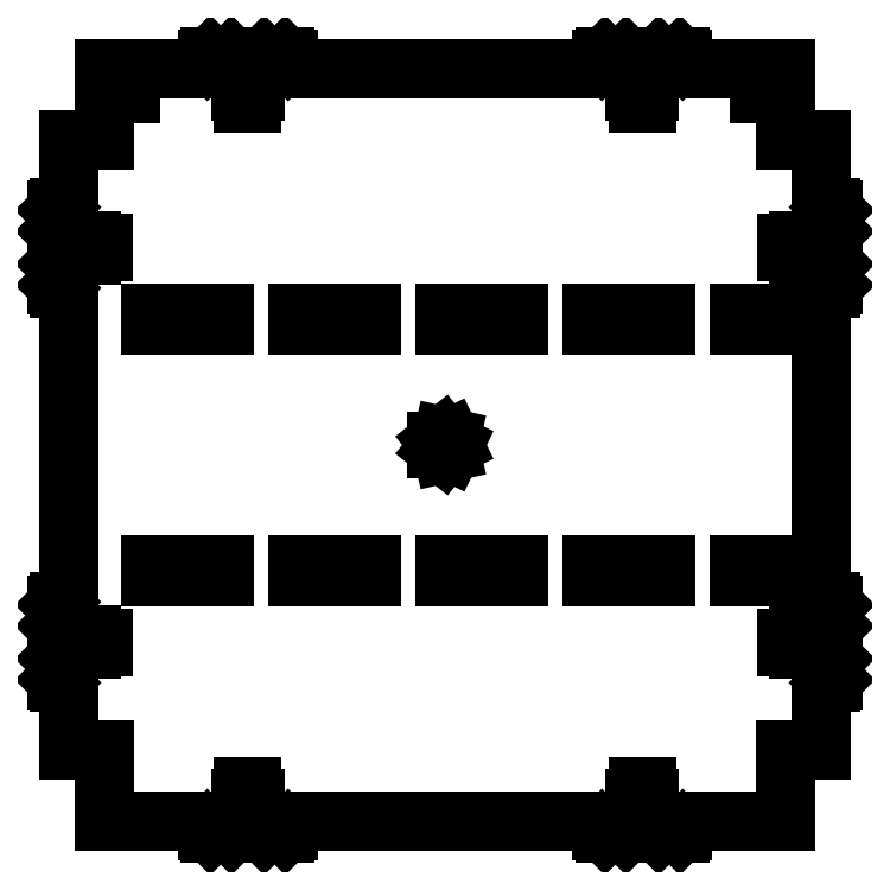
<metadata>
{"format":"dxf","ext":"dxf","renderer":"ezdxf+matplotlib","layout":"modelspace","background":"white","min_lineweight":24,"dpi":150}
</metadata>
<code>
0
SECTION
2
ENTITIES
0
LINE
8
0
10
-117.5
20
-214.9
11
-117.5
21
-210
0
LINE
8
0
10
-117.5
20
-210
11
-112.5
21
-210
0
LINE
8
0
10
-112.5
20
-210
11
-112.5
21
-203.1
0
LINE
8
0
10
-112.5
20
-203.1
11
-114
21
-203.1
0
LINE
8
0
10
-114
20
-203.1
11
-114
21
-197.4
0
LINE
8
0
10
-114
20
-197.4
11
-112.5
21
-197.4
0
LINE
8
0
10
-112.5
20
-197.4
11
-112.5
21
-190.5
0
LINE
8
0
10
-112.5
20
-190.5
11
-107.5
21
-190.5
0
LINE
8
0
10
-107.5
20
-190.5
11
-107.5
21
-197.4
0
LINE
8
0
10
-107.5
20
-197.4
11
-106
21
-197.4
0
LINE
8
0
10
-106
20
-197.4
11
-106
21
-203.1
0
LINE
8
0
10
-106
20
-203.1
11
-107.5
21
-203.1
0
LINE
8
0
10
-107.5
20
-203.1
11
-107.5
21
-210
0
LINE
8
0
10
-107.5
20
-210
11
-102.5
21
-210
0
LINE
8
0
10
-102.5
20
-210
11
-102.5
21
-214.9
0
LINE
8
0
10
-102.5
20
-214.9
11
-100.9
21
-216.5
0
LINE
8
0
10
-100.9
20
-216.5
11
-89.12
21
-216.5
0
LINE
8
0
10
-89.12
20
-216.5
11
-87.5
21
-214.9
0
LINE
8
0
10
-87.5
20
-214.9
11
-87.5
21
-210
0
LINE
8
0
10
-87.5
20
-210
11
87.5
21
-210
0
LINE
8
0
10
87.5
20
-210
11
87.5
21
-214.9
0
LINE
8
0
10
87.5
20
-214.9
11
89.12
21
-216.5
0
LINE
8
0
10
89.12
20
-216.5
11
100.9
21
-216.5
0
LINE
8
0
10
100.9
20
-216.5
11
102.5
21
-214.9
0
LINE
8
0
10
102.5
20
-214.9
11
102.5
21
-210
0
LINE
8
0
10
102.5
20
-210
11
107.5
21
-210
0
LINE
8
0
10
107.5
20
-210
11
107.5
21
-203.1
0
LINE
8
0
10
107.5
20
-203.1
11
106
21
-203.1
0
LINE
8
0
10
106
20
-203.1
11
106
21
-197.4
0
LINE
8
0
10
106
20
-197.4
11
107.5
21
-197.4
0
LINE
8
0
10
107.5
20
-197.4
11
107.5
21
-190.5
0
LINE
8
0
10
107.5
20
-190.5
11
112.5
21
-190.5
0
LINE
8
0
10
112.5
20
-190.5
11
112.5
21
-197.4
0
LINE
8
0
10
112.5
20
-197.4
11
114
21
-197.4
0
LINE
8
0
10
114
20
-197.4
11
114
21
-203.1
0
LINE
8
0
10
114
20
-203.1
11
112.5
21
-203.1
0
LINE
8
0
10
112.5
20
-203.1
11
112.5
21
-210
0
LINE
8
0
10
112.5
20
-210
11
117.5
21
-210
0
LINE
8
0
10
117.5
20
-210
11
117.5
21
-214.9
0
LINE
8
0
10
117.5
20
-214.9
11
119.1
21
-216.5
0
LINE
8
0
10
119.1
20
-216.5
11
130.9
21
-216.5
0
LINE
8
0
10
130.9
20
-216.5
11
132.5
21
-214.9
0
LINE
8
0
10
132.5
20
-214.9
11
132.5
21
-210
0
LINE
8
0
10
132.5
20
-210
11
190
21
-210
0
LINE
8
0
10
190
20
-210
11
190
21
-170
0
LINE
8
0
10
190
20
-170
11
210
21
-170
0
LINE
8
0
10
210
20
-170
11
210
21
-132.5
0
LINE
8
0
10
210
20
-132.5
11
214.9
21
-132.5
0
LINE
8
0
10
214.9
20
-132.5
11
216.5
21
-130.9
0
LINE
8
0
10
216.5
20
-130.9
11
216.5
21
-119.1
0
LINE
8
0
10
216.5
20
-119.1
11
214.9
21
-117.5
0
LINE
8
0
10
214.9
20
-117.5
11
210
21
-117.5
0
LINE
8
0
10
210
20
-117.5
11
210
21
-112.5
0
LINE
8
0
10
210
20
-112.5
11
203.1
21
-112.5
0
LINE
8
0
10
203.1
20
-112.5
11
203.1
21
-114
0
LINE
8
0
10
203.1
20
-114
11
197.4
21
-114
0
LINE
8
0
10
197.4
20
-114
11
197.4
21
-112.5
0
LINE
8
0
10
197.4
20
-112.5
11
190.5
21
-112.5
0
LINE
8
0
10
190.5
20
-112.5
11
190.5
21
-107.5
0
LINE
8
0
10
190.5
20
-107.5
11
197.4
21
-107.5
0
LINE
8
0
10
197.4
20
-107.5
11
197.4
21
-106
0
LINE
8
0
10
197.4
20
-106
11
203.1
21
-106
0
LINE
8
0
10
203.1
20
-106
11
203.1
21
-107.5
0
LINE
8
0
10
203.1
20
-107.5
11
210
21
-107.5
0
LINE
8
0
10
210
20
-107.5
11
210
21
-102.5
0
LINE
8
0
10
210
20
-102.5
11
214.9
21
-102.5
0
LINE
8
0
10
214.9
20
-102.5
11
216.5
21
-100.9
0
LINE
8
0
10
216.5
20
-100.9
11
216.5
21
-89.12
0
LINE
8
0
10
216.5
20
-89.12
11
214.9
21
-87.5
0
LINE
8
0
10
214.9
20
-87.5
11
210
21
-87.5
0
LINE
8
0
10
210
20
-87.5
11
210
21
87.5
0
LINE
8
0
10
210
20
87.5
11
214.9
21
87.5
0
LINE
8
0
10
214.9
20
87.5
11
216.5
21
89.12
0
LINE
8
0
10
216.5
20
89.12
11
216.5
21
100.9
0
LINE
8
0
10
216.5
20
100.9
11
214.9
21
102.5
0
LINE
8
0
10
214.9
20
102.5
11
210
21
102.5
0
LINE
8
0
10
210
20
102.5
11
210
21
107.5
0
LINE
8
0
10
210
20
107.5
11
203.1
21
107.5
0
LINE
8
0
10
203.1
20
107.5
11
203.1
21
106
0
LINE
8
0
10
203.1
20
106
11
197.4
21
106
0
LINE
8
0
10
197.4
20
106
11
197.4
21
107.5
0
LINE
8
0
10
197.4
20
107.5
11
190.5
21
107.5
0
LINE
8
0
10
190.5
20
107.5
11
190.5
21
112.5
0
LINE
8
0
10
190.5
20
112.5
11
197.4
21
112.5
0
LINE
8
0
10
197.4
20
112.5
11
197.4
21
114
0
LINE
8
0
10
197.4
20
114
11
203.1
21
114
0
LINE
8
0
10
203.1
20
114
11
203.1
21
112.5
0
LINE
8
0
10
203.1
20
112.5
11
210
21
112.5
0
LINE
8
0
10
210
20
112.5
11
210
21
117.5
0
LINE
8
0
10
210
20
117.5
11
214.9
21
117.5
0
LINE
8
0
10
214.9
20
117.5
11
216.5
21
119.1
0
LINE
8
0
10
216.5
20
119.1
11
216.5
21
130.9
0
LINE
8
0
10
216.5
20
130.9
11
214.9
21
132.5
0
LINE
8
0
10
214.9
20
132.5
11
210
21
132.5
0
LINE
8
0
10
210
20
132.5
11
210
21
170
0
LINE
8
0
10
210
20
170
11
190
21
170
0
LINE
8
0
10
190
20
170
11
190
21
195.8
0
LINE
8
0
10
190
20
195.8
11
188
21
195.8
0
LINE
8
0
10
188
20
195.8
11
188
21
204.2
0
LINE
8
0
10
188
20
204.2
11
190
21
204.2
0
LINE
8
0
10
190
20
204.2
11
190
21
210
0
LINE
8
0
10
190
20
210
11
132.5
21
210
0
LINE
8
0
10
132.5
20
210
11
132.5
21
214.9
0
LINE
8
0
10
132.5
20
214.9
11
130.9
21
216.5
0
LINE
8
0
10
130.9
20
216.5
11
119.1
21
216.5
0
LINE
8
0
10
119.1
20
216.5
11
117.5
21
214.9
0
LINE
8
0
10
117.5
20
214.9
11
117.5
21
210
0
LINE
8
0
10
117.5
20
210
11
112.5
21
210
0
LINE
8
0
10
112.5
20
210
11
112.5
21
203.1
0
LINE
8
0
10
112.5
20
203.1
11
114
21
203.1
0
LINE
8
0
10
114
20
203.1
11
114
21
197.4
0
LINE
8
0
10
114
20
197.4
11
112.5
21
197.4
0
LINE
8
0
10
112.5
20
197.4
11
112.5
21
190.5
0
LINE
8
0
10
112.5
20
190.5
11
107.5
21
190.5
0
LINE
8
0
10
107.5
20
190.5
11
107.5
21
197.4
0
LINE
8
0
10
107.5
20
197.4
11
106
21
197.4
0
LINE
8
0
10
106
20
197.4
11
106
21
203.1
0
LINE
8
0
10
106
20
203.1
11
107.5
21
203.1
0
LINE
8
0
10
107.5
20
203.1
11
107.5
21
210
0
LINE
8
0
10
107.5
20
210
11
102.5
21
210
0
LINE
8
0
10
102.5
20
210
11
102.5
21
214.9
0
LINE
8
0
10
102.5
20
214.9
11
100.9
21
216.5
0
LINE
8
0
10
100.9
20
216.5
11
89.12
21
216.5
0
LINE
8
0
10
89.12
20
216.5
11
87.5
21
214.9
0
LINE
8
0
10
87.5
20
214.9
11
87.5
21
210
0
LINE
8
0
10
87.5
20
210
11
-87.5
21
210
0
LINE
8
0
10
-87.5
20
210
11
-87.5
21
214.9
0
LINE
8
0
10
-87.5
20
214.9
11
-89.12
21
216.5
0
LINE
8
0
10
-89.12
20
216.5
11
-100.9
21
216.5
0
LINE
8
0
10
-100.9
20
216.5
11
-102.5
21
214.9
0
LINE
8
0
10
-102.5
20
214.9
11
-102.5
21
210
0
LINE
8
0
10
-102.5
20
210
11
-107.5
21
210
0
LINE
8
0
10
-107.5
20
210
11
-107.5
21
203.1
0
LINE
8
0
10
-107.5
20
203.1
11
-106
21
203.1
0
LINE
8
0
10
-106
20
203.1
11
-106
21
197.4
0
LINE
8
0
10
-106
20
197.4
11
-107.5
21
197.4
0
LINE
8
0
10
-107.5
20
197.4
11
-107.5
21
190.5
0
LINE
8
0
10
-107.5
20
190.5
11
-112.5
21
190.5
0
LINE
8
0
10
-112.5
20
190.5
11
-112.5
21
197.4
0
LINE
8
0
10
-112.5
20
197.4
11
-114
21
197.4
0
LINE
8
0
10
-114
20
197.4
11
-114
21
203.1
0
LINE
8
0
10
-114
20
203.1
11
-112.5
21
203.1
0
LINE
8
0
10
-112.5
20
203.1
11
-112.5
21
210
0
LINE
8
0
10
-112.5
20
210
11
-117.5
21
210
0
LINE
8
0
10
-117.5
20
210
11
-117.5
21
214.9
0
LINE
8
0
10
-117.5
20
214.9
11
-119.1
21
216.5
0
LINE
8
0
10
-119.1
20
216.5
11
-130.9
21
216.5
0
LINE
8
0
10
-130.9
20
216.5
11
-132.5
21
214.9
0
LINE
8
0
10
-132.5
20
214.9
11
-132.5
21
210
0
LINE
8
0
10
-132.5
20
210
11
-190
21
210
0
LINE
8
0
10
-190
20
210
11
-190
21
204.2
0
LINE
8
0
10
-190
20
204.2
11
-188
21
204.2
0
LINE
8
0
10
-188
20
204.2
11
-188
21
195.8
0
LINE
8
0
10
-188
20
195.8
11
-190
21
195.8
0
LINE
8
0
10
-190
20
195.8
11
-190
21
170
0
LINE
8
0
10
-190
20
170
11
-210
21
170
0
LINE
8
0
10
-210
20
170
11
-210
21
132.5
0
LINE
8
0
10
-210
20
132.5
11
-214.9
21
132.5
0
LINE
8
0
10
-214.9
20
132.5
11
-216.5
21
130.9
0
LINE
8
0
10
-216.5
20
130.9
11
-216.5
21
119.1
0
LINE
8
0
10
-216.5
20
119.1
11
-214.9
21
117.5
0
LINE
8
0
10
-214.9
20
117.5
11
-210
21
117.5
0
LINE
8
0
10
-210
20
117.5
11
-210
21
112.5
0
LINE
8
0
10
-210
20
112.5
11
-203.1
21
112.5
0
LINE
8
0
10
-203.1
20
112.5
11
-203.1
21
114
0
LINE
8
0
10
-203.1
20
114
11
-197.4
21
114
0
LINE
8
0
10
-197.4
20
114
11
-197.4
21
112.5
0
LINE
8
0
10
-197.4
20
112.5
11
-190.5
21
112.5
0
LINE
8
0
10
-190.5
20
112.5
11
-190.5
21
107.5
0
LINE
8
0
10
-190.5
20
107.5
11
-197.4
21
107.5
0
LINE
8
0
10
-197.4
20
107.5
11
-197.4
21
106
0
LINE
8
0
10
-197.4
20
106
11
-203.1
21
106
0
LINE
8
0
10
-203.1
20
106
11
-203.1
21
107.5
0
LINE
8
0
10
-203.1
20
107.5
11
-210
21
107.5
0
LINE
8
0
10
-210
20
107.5
11
-210
21
102.5
0
LINE
8
0
10
-210
20
102.5
11
-214.9
21
102.5
0
LINE
8
0
10
-214.9
20
102.5
11
-216.5
21
100.9
0
LINE
8
0
10
-216.5
20
100.9
11
-216.5
21
89.12
0
LINE
8
0
10
-216.5
20
89.12
11
-214.9
21
87.5
0
LINE
8
0
10
-214.9
20
87.5
11
-210
21
87.5
0
LINE
8
0
10
-210
20
87.5
11
-210
21
-87.5
0
LINE
8
0
10
-210
20
-87.5
11
-214.9
21
-87.5
0
LINE
8
0
10
-214.9
20
-87.5
11
-216.5
21
-89.12
0
LINE
8
0
10
-216.5
20
-89.12
11
-216.5
21
-100.9
0
LINE
8
0
10
-216.5
20
-100.9
11
-214.9
21
-102.5
0
LINE
8
0
10
-214.9
20
-102.5
11
-210
21
-102.5
0
LINE
8
0
10
-210
20
-102.5
11
-210
21
-107.5
0
LINE
8
0
10
-210
20
-107.5
11
-203.1
21
-107.5
0
LINE
8
0
10
-203.1
20
-107.5
11
-203.1
21
-106
0
LINE
8
0
10
-203.1
20
-106
11
-197.4
21
-106
0
LINE
8
0
10
-197.4
20
-106
11
-197.4
21
-107.5
0
LINE
8
0
10
-197.4
20
-107.5
11
-190.5
21
-107.5
0
LINE
8
0
10
-190.5
20
-107.5
11
-190.5
21
-112.5
0
LINE
8
0
10
-190.5
20
-112.5
11
-197.4
21
-112.5
0
LINE
8
0
10
-197.4
20
-112.5
11
-197.4
21
-114
0
LINE
8
0
10
-197.4
20
-114
11
-203.1
21
-114
0
LINE
8
0
10
-203.1
20
-114
11
-203.1
21
-112.5
0
LINE
8
0
10
-203.1
20
-112.5
11
-210
21
-112.5
0
LINE
8
0
10
-210
20
-112.5
11
-210
21
-117.5
0
LINE
8
0
10
-210
20
-117.5
11
-214.9
21
-117.5
0
LINE
8
0
10
-214.9
20
-117.5
11
-216.5
21
-119.1
0
LINE
8
0
10
-216.5
20
-119.1
11
-216.5
21
-130.9
0
LINE
8
0
10
-216.5
20
-130.9
11
-214.9
21
-132.5
0
LINE
8
0
10
-214.9
20
-132.5
11
-210
21
-132.5
0
LINE
8
0
10
-210
20
-132.5
11
-210
21
-170
0
LINE
8
0
10
-210
20
-170
11
-190
21
-170
0
LINE
8
0
10
-190
20
-170
11
-190
21
-210
0
LINE
8
0
10
-190
20
-210
11
-132.5
21
-210
0
LINE
8
0
10
-132.5
20
-210
11
-132.5
21
-214.9
0
LINE
8
0
10
-132.5
20
-214.9
11
-130.9
21
-216.5
0
LINE
8
0
10
-130.9
20
-216.5
11
-119.1
21
-216.5
0
LINE
8
0
10
-119.1
20
-216.5
11
-117.5
21
-214.9
0
LINE
8
0
10
-179
20
195.8
11
-179
21
204.2
0
LINE
8
0
10
-179
20
204.2
11
-175
21
204.2
0
LINE
8
0
10
-175
20
204.2
11
-175
21
195.8
0
LINE
8
0
10
-175
20
195.8
11
-179
21
195.8
0
LINE
8
0
10
175
20
195.8
11
175
21
204.2
0
LINE
8
0
10
175
20
204.2
11
179
21
204.2
0
LINE
8
0
10
179
20
204.2
11
179
21
195.8
0
LINE
8
0
10
179
20
195.8
11
175
21
195.8
0
LINE
8
0
10
-163.9
20
66.8
11
-163.9
21
73.2
0
LINE
8
0
10
-163.9
20
73.2
11
-123
21
73.2
0
LINE
8
0
10
-123
20
73.2
11
-123
21
66.8
0
LINE
8
0
10
-123
20
66.8
11
-163.9
21
66.8
0
LINE
8
0
10
0.04999
20
66.8
11
0.04999
21
73.2
0
LINE
8
0
10
0.04999
20
73.2
11
40.95
21
73.2
0
LINE
8
0
10
40.95
20
73.2
11
40.95
21
66.8
0
LINE
8
0
10
40.95
20
66.8
11
0.04999
21
66.8
0
LINE
8
0
10
-81.95
20
66.8
11
-81.95
21
73.2
0
LINE
8
0
10
-81.95
20
73.2
11
-41.05
21
73.2
0
LINE
8
0
10
-41.05
20
73.2
11
-41.05
21
66.8
0
LINE
8
0
10
-41.05
20
66.8
11
-81.95
21
66.8
0
LINE
8
0
10
164.1
20
66.8
11
164.1
21
73.2
0
LINE
8
0
10
164.1
20
73.2
11
204.9
21
73.2
0
LINE
8
0
10
204.9
20
73.2
11
204.9
21
66.8
0
LINE
8
0
10
204.9
20
66.8
11
164.1
21
66.8
0
LINE
8
0
10
82.05
20
66.8
11
82.05
21
73.2
0
LINE
8
0
10
82.05
20
73.2
11
123
21
73.2
0
LINE
8
0
10
123
20
73.2
11
123
21
66.8
0
LINE
8
0
10
123
20
66.8
11
82.05
21
66.8
0
LINE
8
0
10
-4.505
20
-2.169
11
-4.505
21
2.169
0
LINE
8
0
10
-4.505
20
2.169
11
-1.113
21
4.875
0
LINE
8
0
10
-1.113
20
4.875
11
3.117
21
3.909
0
LINE
8
0
10
3.117
20
3.909
11
5
21
0
0
LINE
8
0
10
5
20
0
11
3.117
21
-3.909
0
LINE
8
0
10
3.117
20
-3.909
11
-1.113
21
-4.875
0
LINE
8
0
10
-1.113
20
-4.875
11
-4.505
21
-2.169
0
LINE
8
0
10
82.05
20
-73.2
11
82.05
21
-66.8
0
LINE
8
0
10
82.05
20
-66.8
11
123
21
-66.8
0
LINE
8
0
10
123
20
-66.8
11
123
21
-73.2
0
LINE
8
0
10
123
20
-73.2
11
82.05
21
-73.2
0
LINE
8
0
10
-163.9
20
-73.2
11
-163.9
21
-66.8
0
LINE
8
0
10
-163.9
20
-66.8
11
-123
21
-66.8
0
LINE
8
0
10
-123
20
-66.8
11
-123
21
-73.2
0
LINE
8
0
10
-123
20
-73.2
11
-163.9
21
-73.2
0
LINE
8
0
10
164.1
20
-73.2
11
164.1
21
-66.8
0
LINE
8
0
10
164.1
20
-66.8
11
204.9
21
-66.8
0
LINE
8
0
10
204.9
20
-66.8
11
204.9
21
-73.2
0
LINE
8
0
10
204.9
20
-73.2
11
164.1
21
-73.2
0
LINE
8
0
10
0.04999
20
-73.2
11
0.04999
21
-66.8
0
LINE
8
0
10
0.04999
20
-66.8
11
40.95
21
-66.8
0
LINE
8
0
10
40.95
20
-66.8
11
40.95
21
-73.2
0
LINE
8
0
10
40.95
20
-73.2
11
0.04999
21
-73.2
0
LINE
8
0
10
-81.95
20
-73.2
11
-81.95
21
-66.8
0
LINE
8
0
10
-81.95
20
-66.8
11
-41.05
21
-66.8
0
LINE
8
0
10
-41.05
20
-66.8
11
-41.05
21
-73.2
0
LINE
8
0
10
-41.05
20
-73.2
11
-81.95
21
-73.2
0
ENDSEC
0
EOF

</code>
